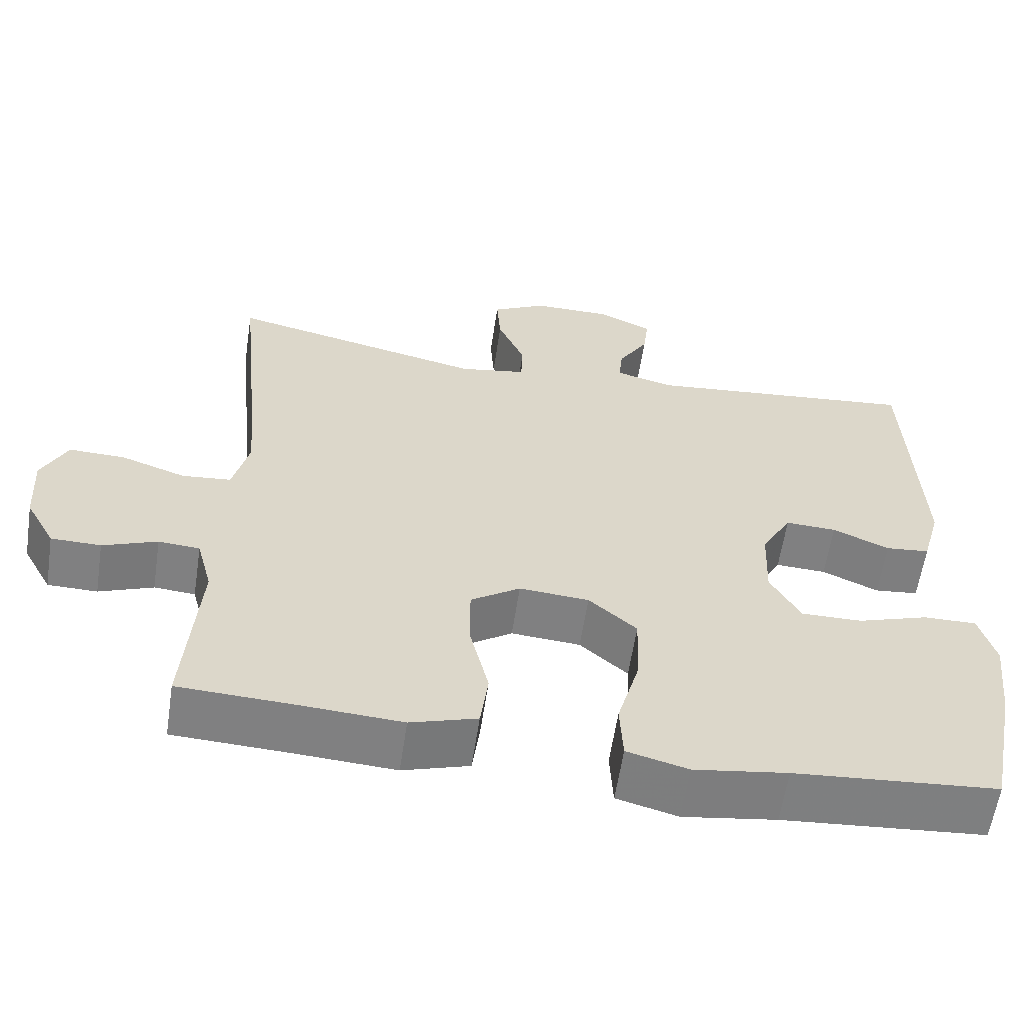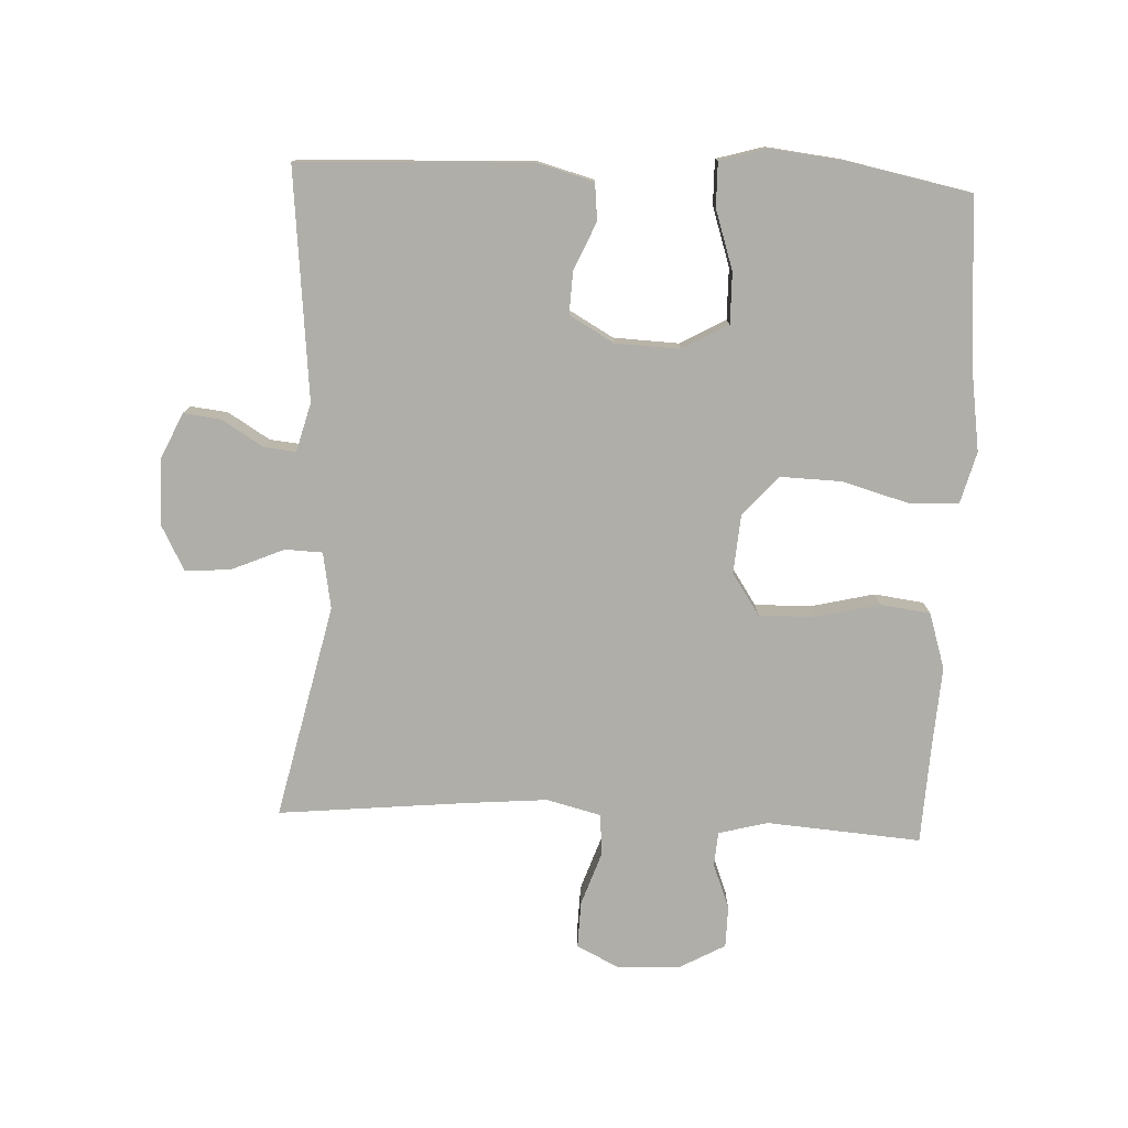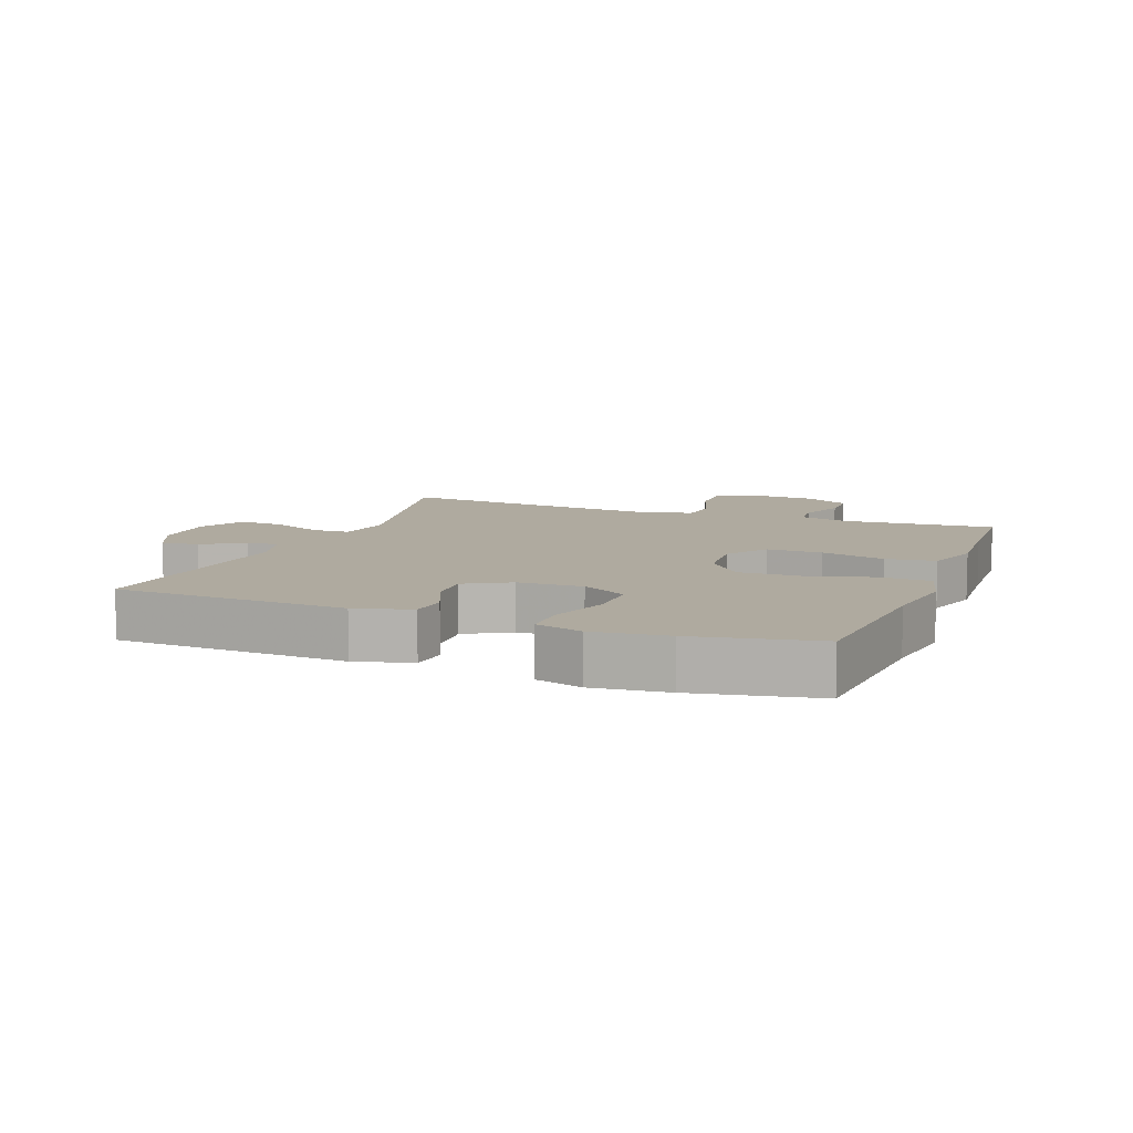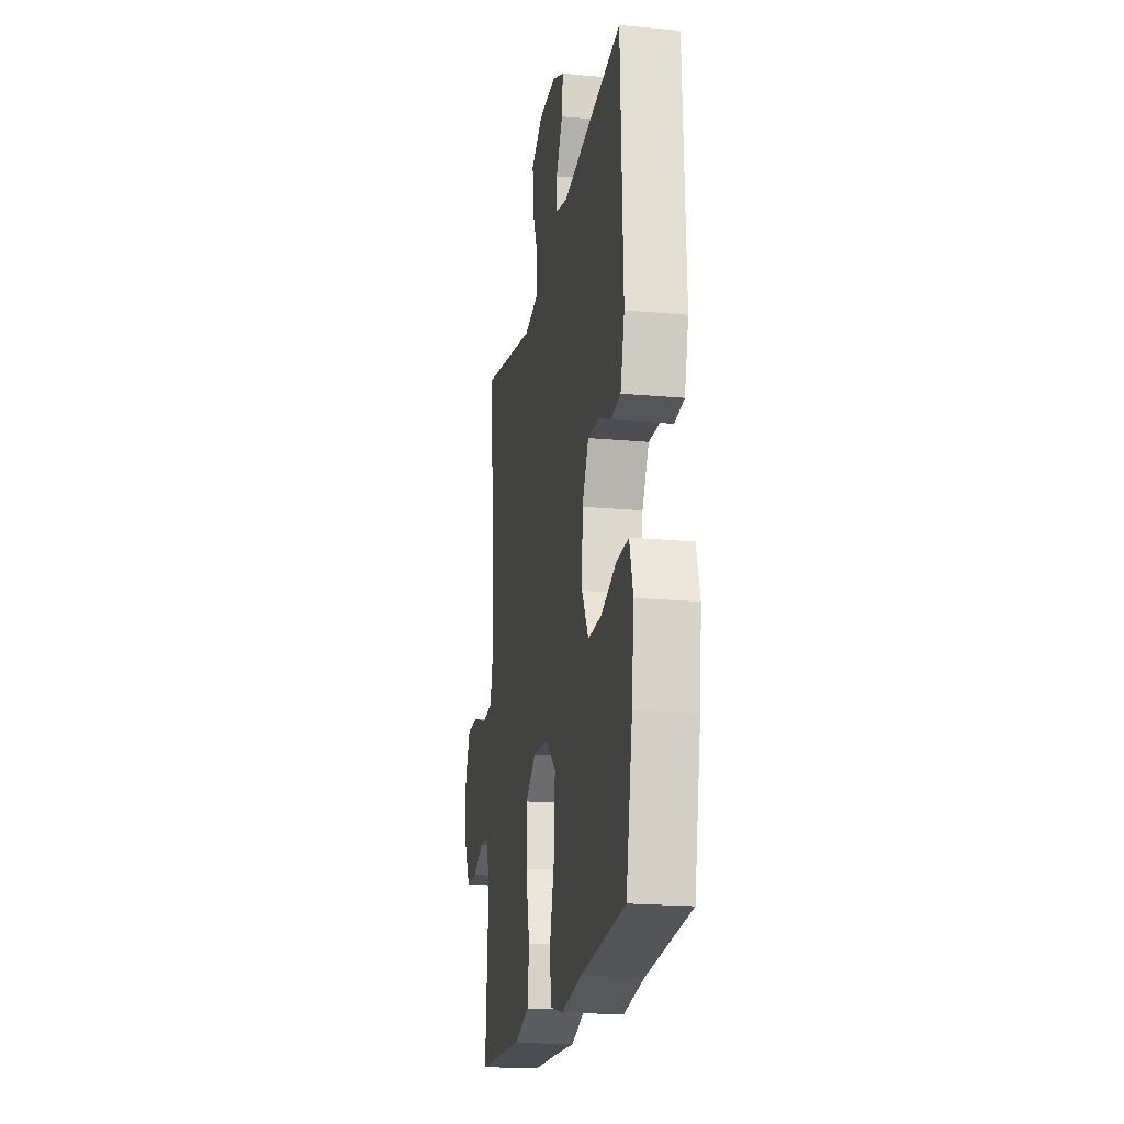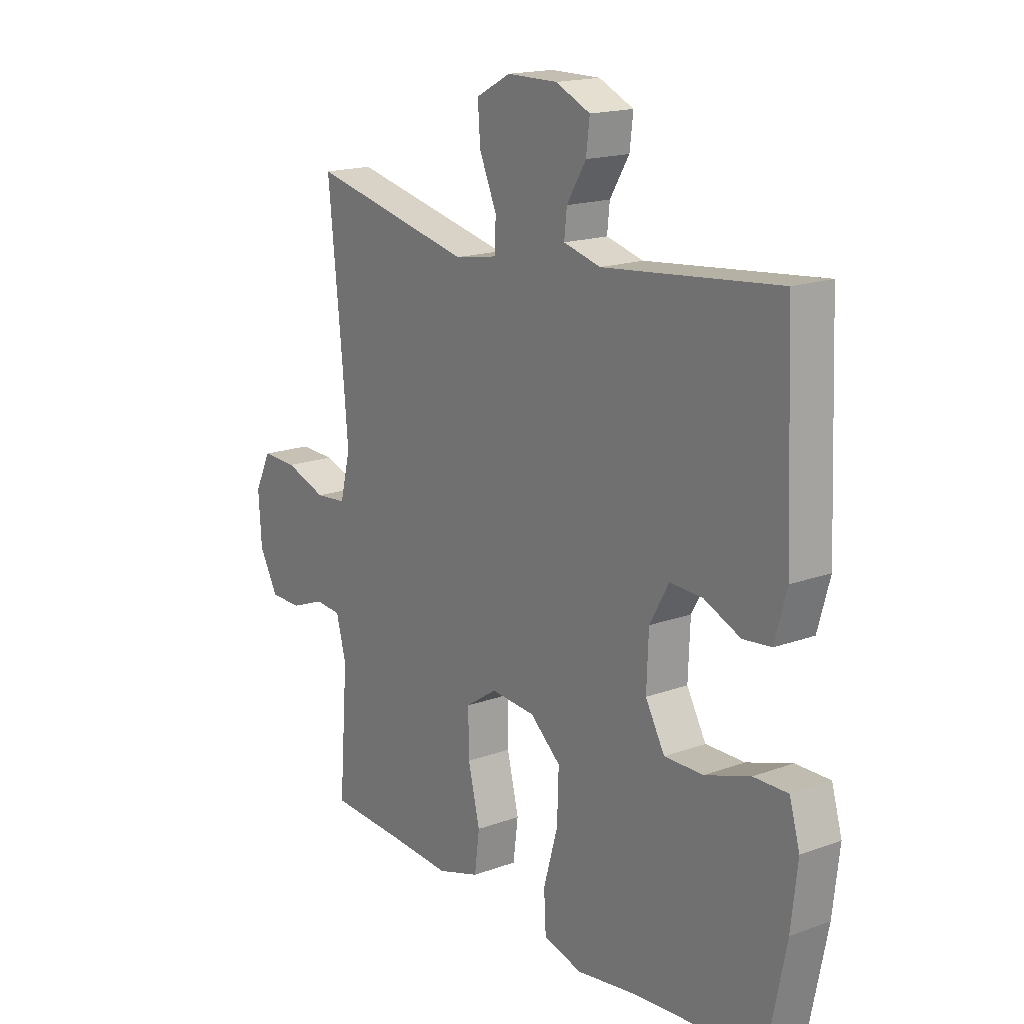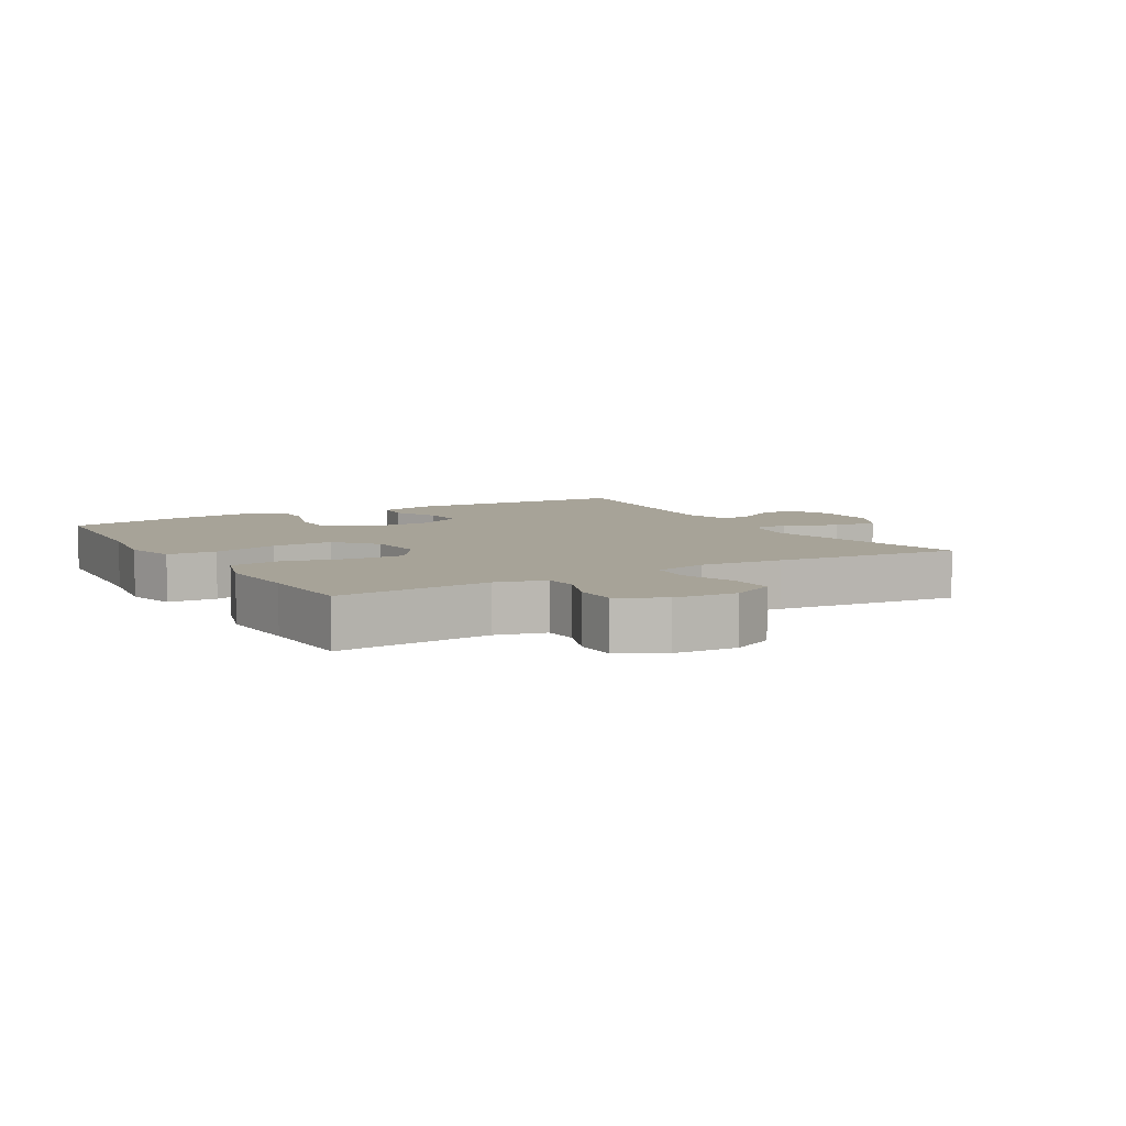
<metadata>
{"format":"obj","ext":"obj","renderer":"f3d","projection":"perspective","resolution":1024,"background":"white","views":[{"elev":-60.0,"azim":-8.6,"up":"+Z"},{"elev":-77.5,"azim":87.4,"up":"+Y"},{"elev":9.4,"azim":111.1,"up":"+Y"},{"elev":-19.9,"azim":80.4,"up":"+Z"},{"elev":17.2,"azim":53.9,"up":"+Z"},{"elev":6.8,"azim":-120.2,"up":"+Y"}]}
</metadata>
<code>
v 0.5 0.07 -0.5
v 0.238 0.07 -0.521
v 0.117 0.07 -0.539
v 0.038 0.07 -0.518
v 0.034 0.07 -0.442
v 0.063 0.07 -0.339
v 0.066 0.07 -0.244
v 0.004 0.07 -0.19
v -0.086 0.07 -0.183
v -0.15 0.07 -0.226
v -0.149 0.07 -0.312
v -0.125 0.07 -0.411
v -0.135 0.07 -0.488
v -0.221 0.07 -0.515
v -0.349 0.07 -0.507
v -0.5 0.07 -0.5
v -0.482 0.07 -0.262
v -0.502 0.07 -0.186
v -0.555 0.07 -0.182
v -0.625 0.07 -0.209
v -0.689 0.07 -0.208
v -0.727 0.07 -0.139
v -0.733 0.07 -0.042
v -0.7 0.07 0.025
v -0.628 0.07 0.023
v -0.544 0.07 -0.006
v -0.481 0.07 0
v -0.46 0.07 0.084
v -0.471 0.07 0.211
v -0.5 0.07 0.5
v -0.169 0.07 0.426
v -0.082 0.07 0.441
v -0.08 0.07 0.499
v -0.115 0.07 0.58
v -0.12 0.07 0.65
v -0.05 0.07 0.687
v 0.052 0.07 0.687
v 0.122 0.07 0.655
v 0.115 0.07 0.597
v 0.076 0.07 0.533
v 0.071 0.07 0.484
v 0.146 0.07 0.464
v 0.5 0.07 0.5
v 0.515 0.07 0.142
v 0.491 0.07 0.055
v 0.434 0.07 0.049
v 0.361 0.07 0.081
v 0.295 0.07 0.084
v 0.256 0.07 0.015
v 0.252 0.07 -0.085
v 0.291 0.07 -0.155
v 0.37 0.07 -0.154
v 0.461 0.07 -0.124
v 0.53 0.07 -0.123
v 0.551 0.07 -0.196
v 0.538 0.07 -0.311
v 0.5 0 -0.5
v 0.238 0 -0.521
v 0.117 0 -0.539
v 0.038 0 -0.518
v 0.034 0 -0.442
v 0.063 0 -0.339
v 0.066 0 -0.244
v 0.004 0 -0.19
v -0.086 0 -0.183
v -0.15 0 -0.226
v -0.149 0 -0.312
v -0.125 0 -0.411
v -0.135 0 -0.488
v -0.221 0 -0.515
v -0.349 0 -0.507
v -0.5 0 -0.5
v -0.482 0 -0.262
v -0.502 0 -0.186
v -0.555 0 -0.182
v -0.625 0 -0.209
v -0.689 0 -0.208
v -0.727 0 -0.139
v -0.733 0 -0.042
v -0.7 0 0.025
v -0.628 0 0.023
v -0.544 0 -0.006
v -0.481 0 0
v -0.46 0 0.084
v -0.471 0 0.211
v -0.5 0 0.5
v -0.169 0 0.426
v -0.082 0 0.441
v -0.08 0 0.499
v -0.115 0 0.58
v -0.12 0 0.65
v -0.05 0 0.687
v 0.052 0 0.687
v 0.122 0 0.655
v 0.115 0 0.597
v 0.076 0 0.533
v 0.071 0 0.484
v 0.146 0 0.464
v 0.5 0 0.5
v 0.515 0 0.142
v 0.491 0 0.055
v 0.434 0 0.049
v 0.361 0 0.081
v 0.295 0 0.084
v 0.256 0 0.015
v 0.252 0 -0.085
v 0.291 0 -0.155
v 0.37 0 -0.154
v 0.461 0 -0.124
v 0.53 0 -0.123
v 0.551 0 -0.196
v 0.538 0 -0.311
f 55 56 1 2
f 52 53 54 55
f 51 52 55 2
f 50 51 2 3
f 49 50 3 4
f 44 45 46 47
f 42 43 44 47
f 41 42 47 48
f 37 38 39 40
f 37 40 41
f 36 37 41
f 33 34 35 36
f 32 33 36 41
f 29 30 31
f 28 29 31 32
f 27 28 32 41
f 23 24 25 26
f 23 26 27
f 22 23 27
f 19 20 21 22
f 18 19 22 27
f 17 18 27 41
f 15 16 17 41
f 11 12 13 14
f 10 11 14 15
f 49 4 5 6
f 49 6 7
f 48 49 7 8
f 41 48 8 9
f 10 15 41
f 9 10 41
f 58 57 112 111
f 111 110 109 108
f 58 111 108 107
f 59 58 107 106
f 60 59 106 105
f 103 102 101 100
f 103 100 99 98
f 104 103 98 97
f 96 95 94 93
f 97 96 93
f 97 93 92
f 92 91 90 89
f 97 92 89 88
f 87 86 85
f 88 87 85 84
f 97 88 84 83
f 82 81 80 79
f 83 82 79
f 83 79 78
f 78 77 76 75
f 83 78 75 74
f 97 83 74 73
f 97 73 72 71
f 70 69 68 67
f 71 70 67 66
f 62 61 60 105
f 63 62 105
f 64 63 105 104
f 65 64 104 97
f 97 71 66
f 97 66 65
f 1 57 58 2
f 2 58 59 3
f 3 59 60 4
f 4 60 61 5
f 5 61 62 6
f 6 62 63 7
f 7 63 64 8
f 8 64 65 9
f 9 65 66 10
f 10 66 67 11
f 11 67 68 12
f 12 68 69 13
f 13 69 70 14
f 14 70 71 15
f 15 71 72 16
f 16 72 73 17
f 17 73 74 18
f 18 74 75 19
f 19 75 76 20
f 20 76 77 21
f 21 77 78 22
f 22 78 79 23
f 23 79 80 24
f 24 80 81 25
f 25 81 82 26
f 26 82 83 27
f 27 83 84 28
f 28 84 85 29
f 29 85 86 30
f 30 86 87 31
f 31 87 88 32
f 32 88 89 33
f 33 89 90 34
f 34 90 91 35
f 35 91 92 36
f 36 92 93 37
f 37 93 94 38
f 38 94 95 39
f 39 95 96 40
f 40 96 97 41
f 41 97 98 42
f 42 98 99 43
f 43 99 100 44
f 44 100 101 45
f 45 101 102 46
f 46 102 103 47
f 47 103 104 48
f 48 104 105 49
f 49 105 106 50
f 50 106 107 51
f 51 107 108 52
f 52 108 109 53
f 53 109 110 54
f 54 110 111 55
f 55 111 112 56
f 56 112 57 1

</code>
